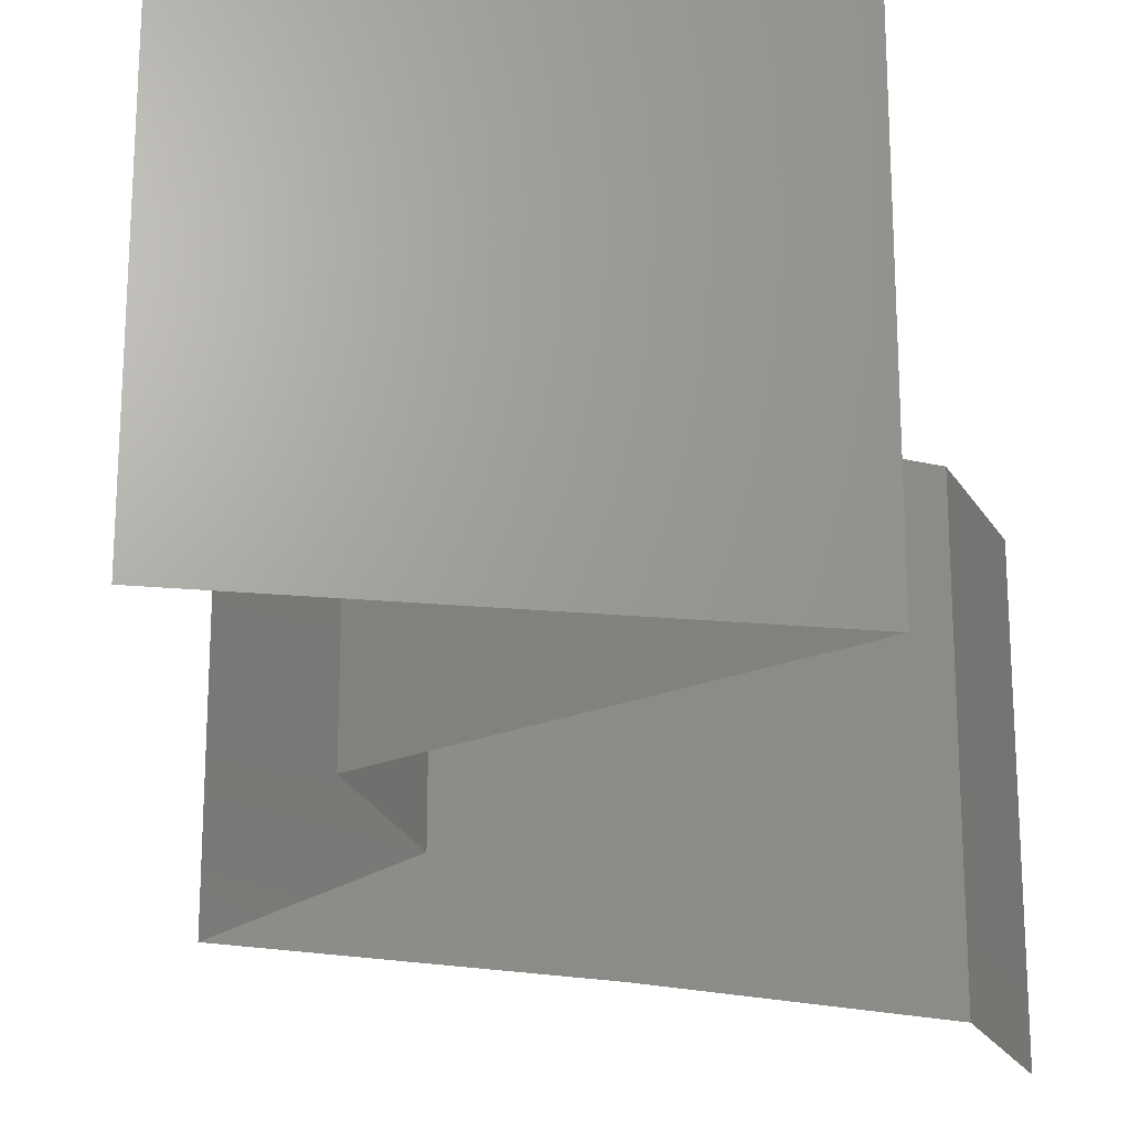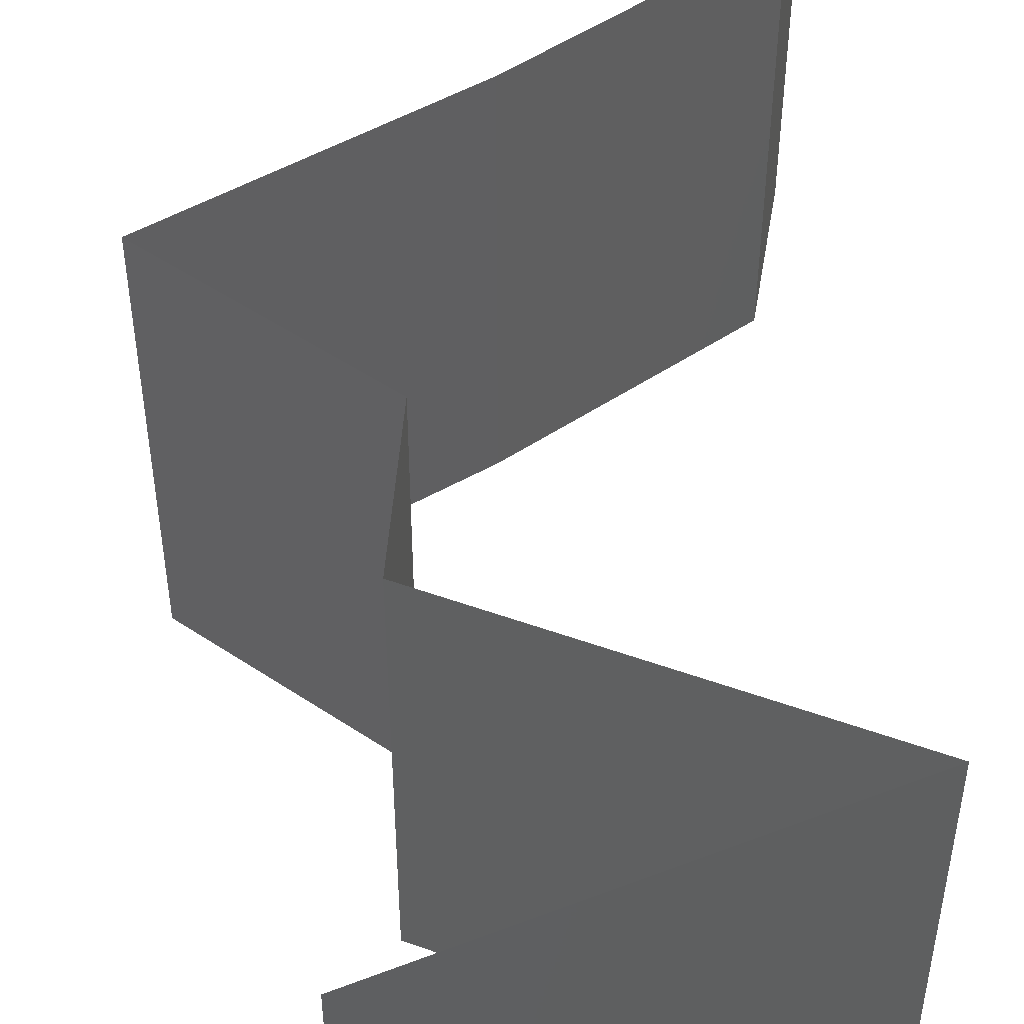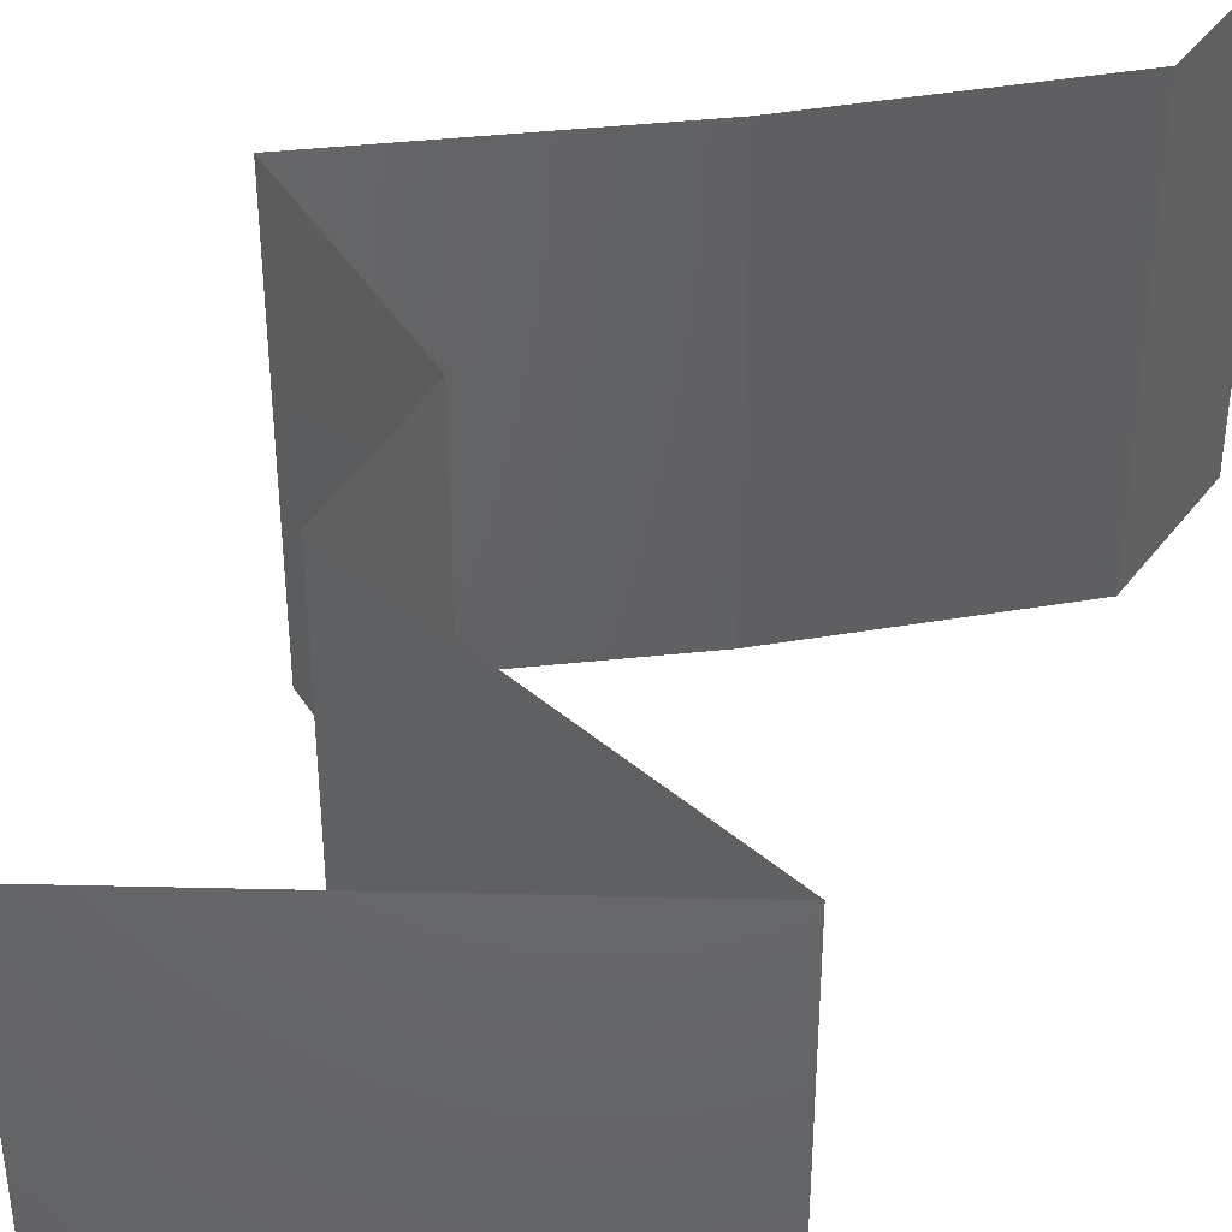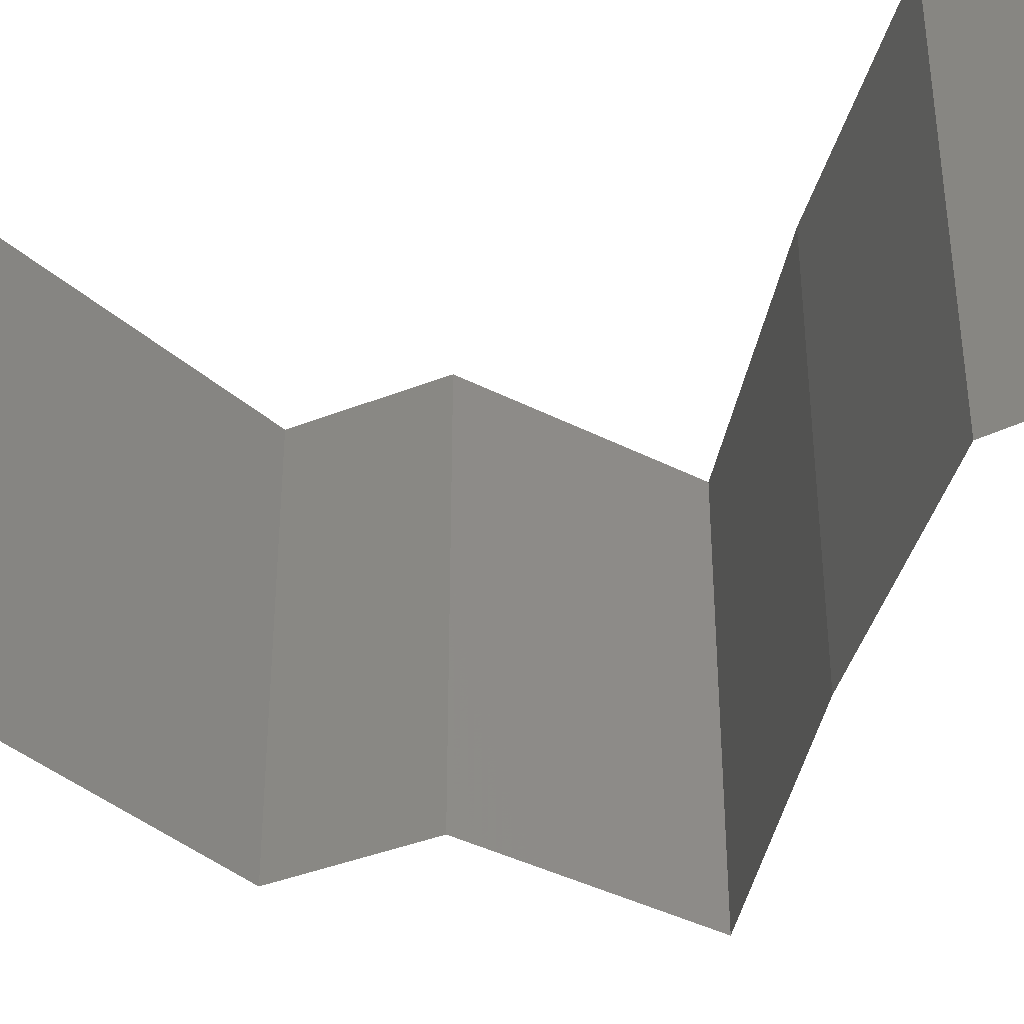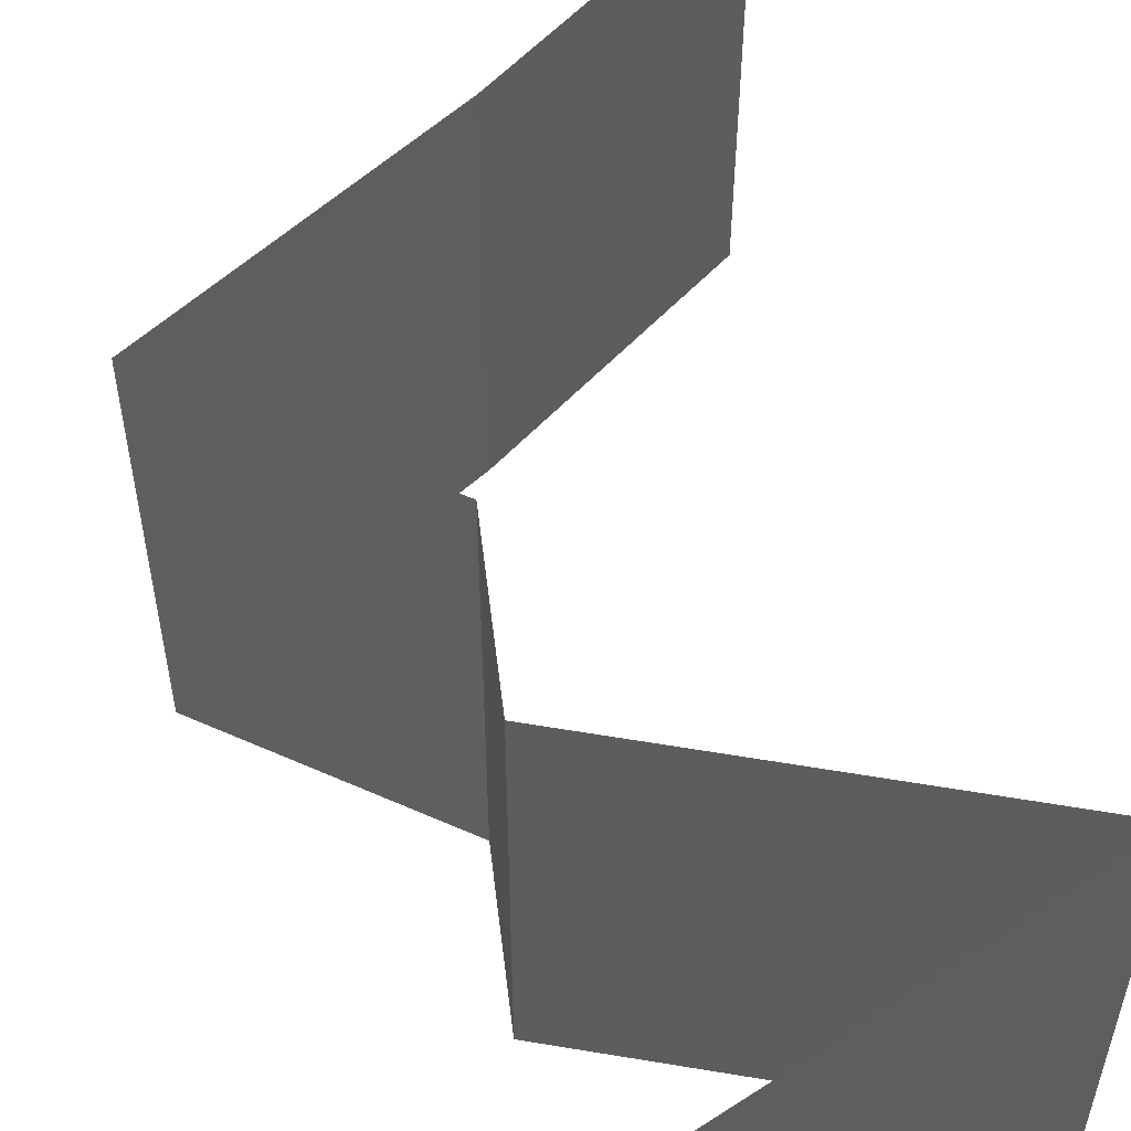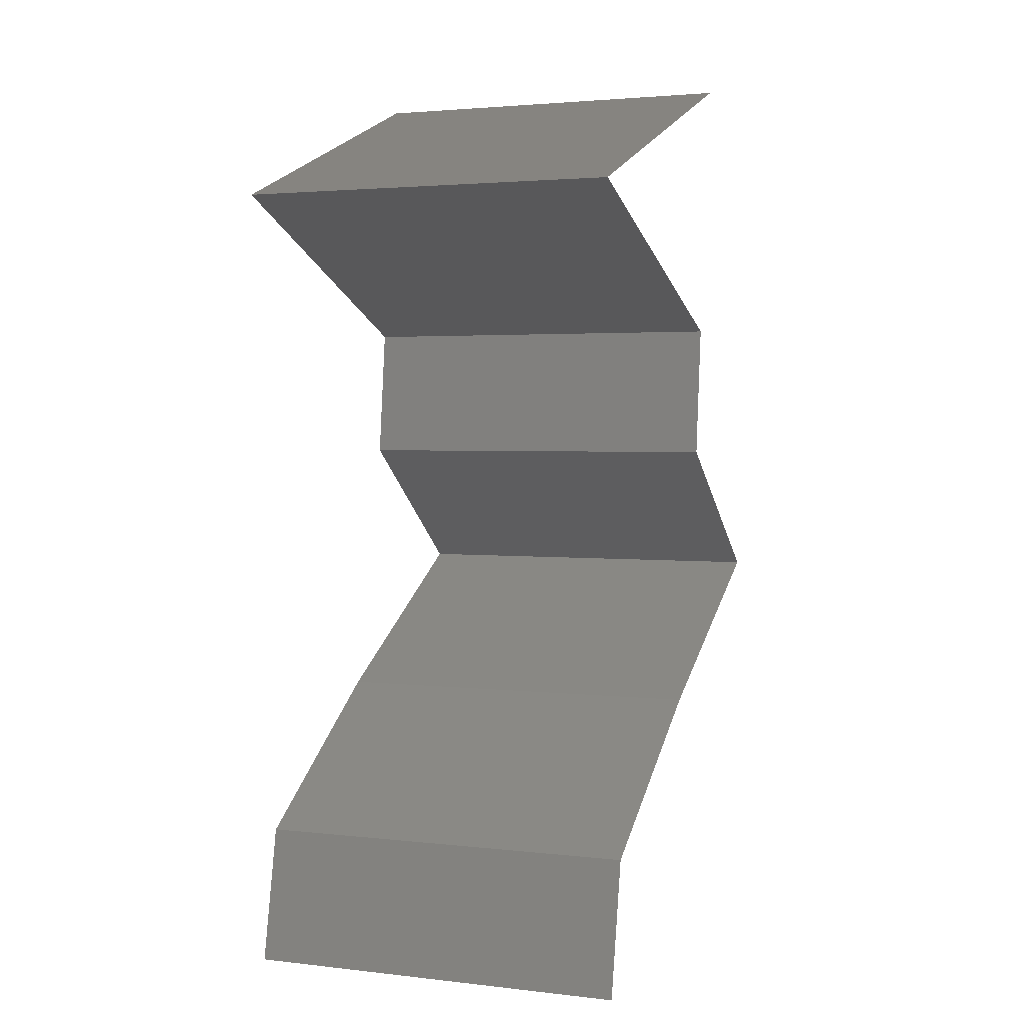
<metadata>
{"format":"stl","ext":"stl","renderer":"f3d","projection":"perspective","resolution":1024,"background":"white","views":[{"elev":-23.0,"azim":-168.0,"up":"+Z"},{"elev":51.4,"azim":178.3,"up":"+Z"},{"elev":41.9,"azim":-157.4,"up":"+Z"},{"elev":-39.7,"azim":-70.2,"up":"+Z"},{"elev":58.2,"azim":166.9,"up":"+Z"},{"elev":2.7,"azim":-68.0,"up":"+Y"}]}
</metadata>
<code>
# stl→obj: 51 verts, 74 faces
v 0.03454 0.0551 0
v 0.02558 0.05166 0
v 0.02754 0.05241 0.007597
v 0.03454 0.0551 0.01
v 0.01661 0.04821 0.01
v 0.01661 0.04821 0.02
v 0.02324 0.05076 0.01303
v 0.02558 0.05166 0.02
v 0.01661 0.04821 0
v 0.02109 0.04993 0.005
v 0.03454 0.0551 0.02
v 0.02918 0.05304 0.01418
v 0.02472 0.04477 0
v 0.02357 0.04526 0.00778
v 0.03283 0.04132 0.01
v 0.03283 0.04132 0.02
v 0.02725 0.04369 0.01354
v 0.03283 0.04132 0
v 0.02864 0.04311 0.005106
v 0.02472 0.04477 0.02
v 0.02175 0.04603 0.01426
v 0.03208 0.03444 0.01
v 0.03245 0.03788 0.015
v 0.03208 0.03444 0
v 0.03245 0.03788 0.005
v 0.03208 0.03444 0.02
v 0.04097 0.02755 0
v 0.03653 0.03099 0.005729
v 0.04097 0.02755 0.02
v 0.03653 0.03099 0.01432
v 0.04097 0.02755 0.01
v 0.03679 0.02514 0.015
v 0.02901 0.02066 0
v 0.02901 0.02066 0.01
v 0.0332 0.02307 0.005
v 0.03703 0.02528 0.005
v 0.02901 0.02066 0.02
v 0.03296 0.02293 0.015
v 0.03499 0.02411 0.02
v 0.03499 0.02411 0
v 0.03499 0.02411 0.01
v 0.01888 0.01377 0.01
v 0.02394 0.01722 0.02
v 0.02394 0.01722 0
v 0.01888 0.01377 0
v 0.01888 0.01377 0.02
v 0.01752 0.006887 0.01
v 0.0182 0.01033 0.005
v 0.0182 0.01033 0.015
v 0.01752 0.006887 0
v 0.01752 0.006887 0.02
f 1 2 3
f 4 1 3
f 5 6 7
f 6 8 7
f 9 5 10
f 11 4 12
f 2 9 10
f 8 11 12
f 5 7 10
f 7 3 10
f 12 4 3
f 3 2 10
f 12 3 7
f 8 12 7
f 9 13 14
f 5 9 14
f 15 16 17
f 18 15 19
f 16 20 17
f 6 5 21
f 13 18 19
f 20 6 21
f 17 14 19
f 15 17 19
f 21 14 17
f 21 5 14
f 14 13 19
f 20 21 17
f 15 22 23
f 18 24 25
f 22 15 25
f 26 16 23
f 15 18 25
f 16 15 23
f 24 22 25
f 22 26 23
f 24 27 28
f 29 26 30
f 28 31 30
f 26 22 30
f 27 31 28
f 22 28 30
f 22 24 28
f 31 29 30
f 29 31 32
f 33 34 35
f 31 27 36
f 34 37 38
f 39 29 32
f 40 33 35
f 37 39 38
f 27 40 36
f 39 32 38
f 40 35 36
f 36 35 41
f 38 32 41
f 32 31 41
f 31 36 41
f 35 34 41
f 34 38 41
f 42 43 34
f 44 42 34
f 44 34 33
f 34 43 37
f 42 44 45
f 43 42 46
f 47 42 48
f 42 47 49
f 45 50 48
f 51 46 49
f 42 45 48
f 46 42 49
f 50 47 48
f 47 51 49

</code>
